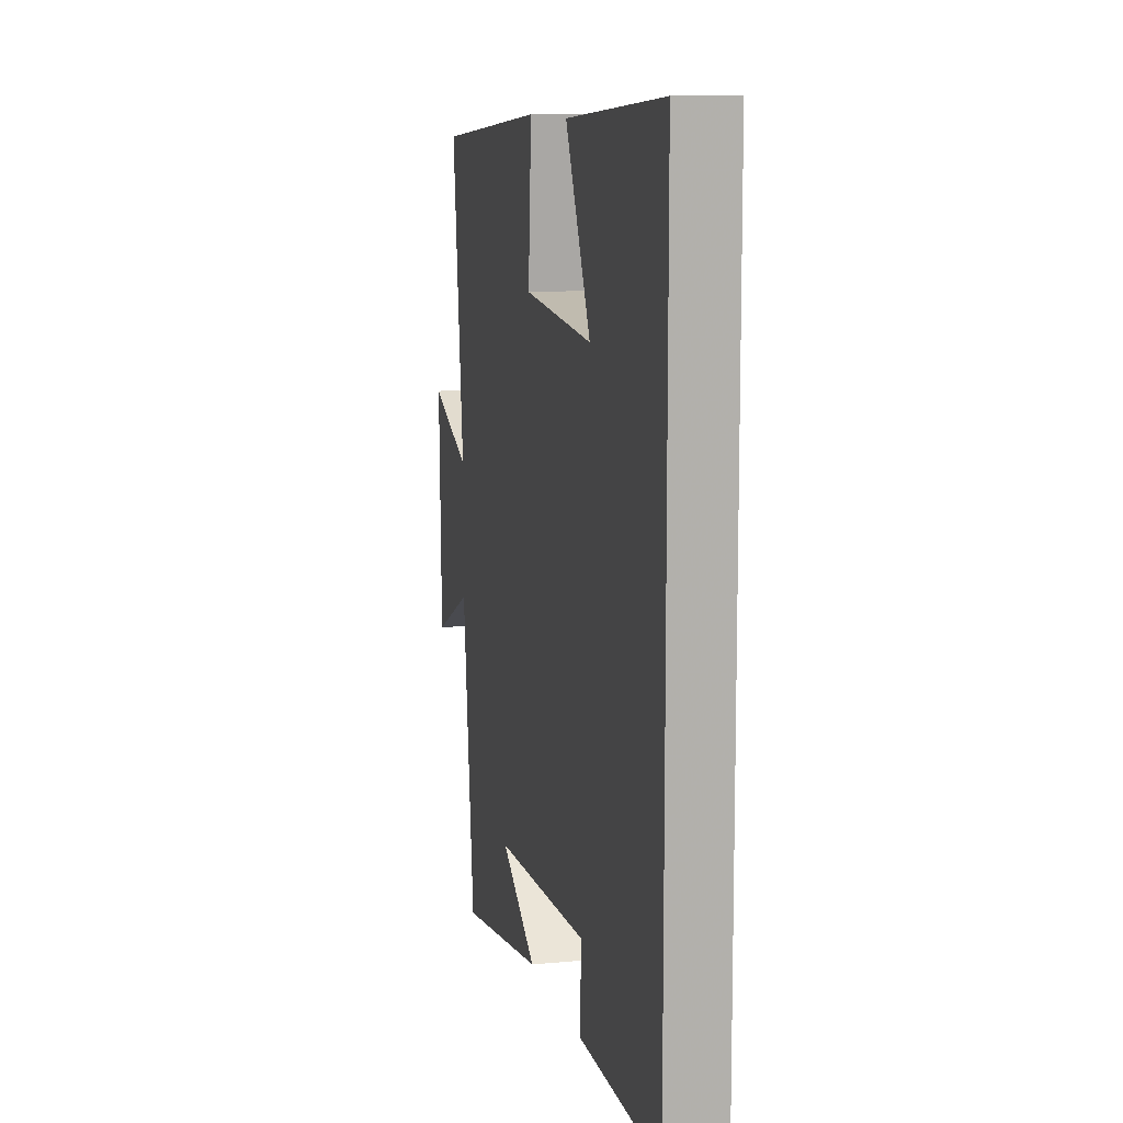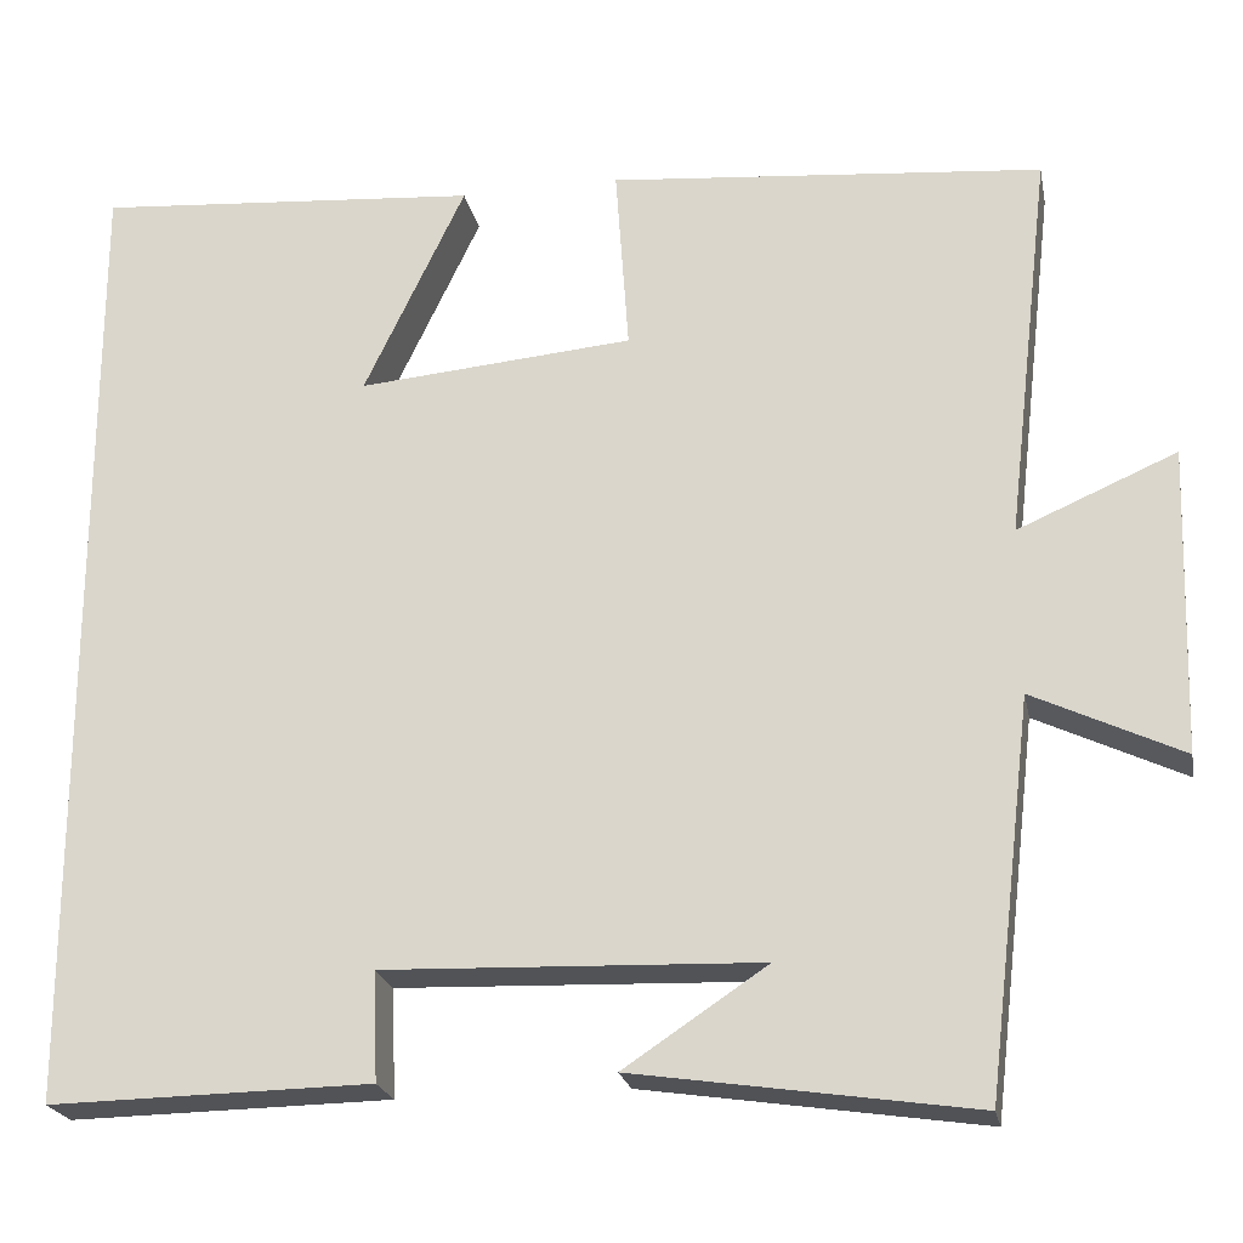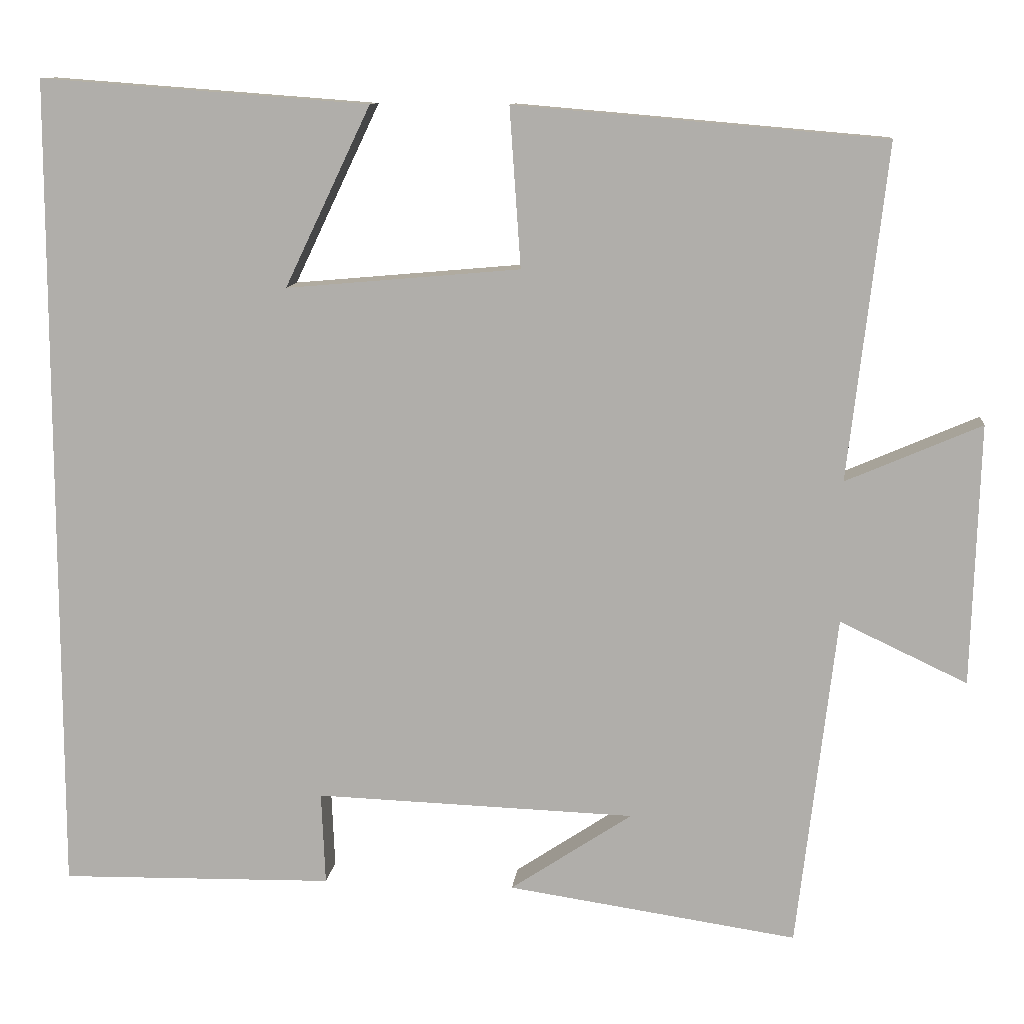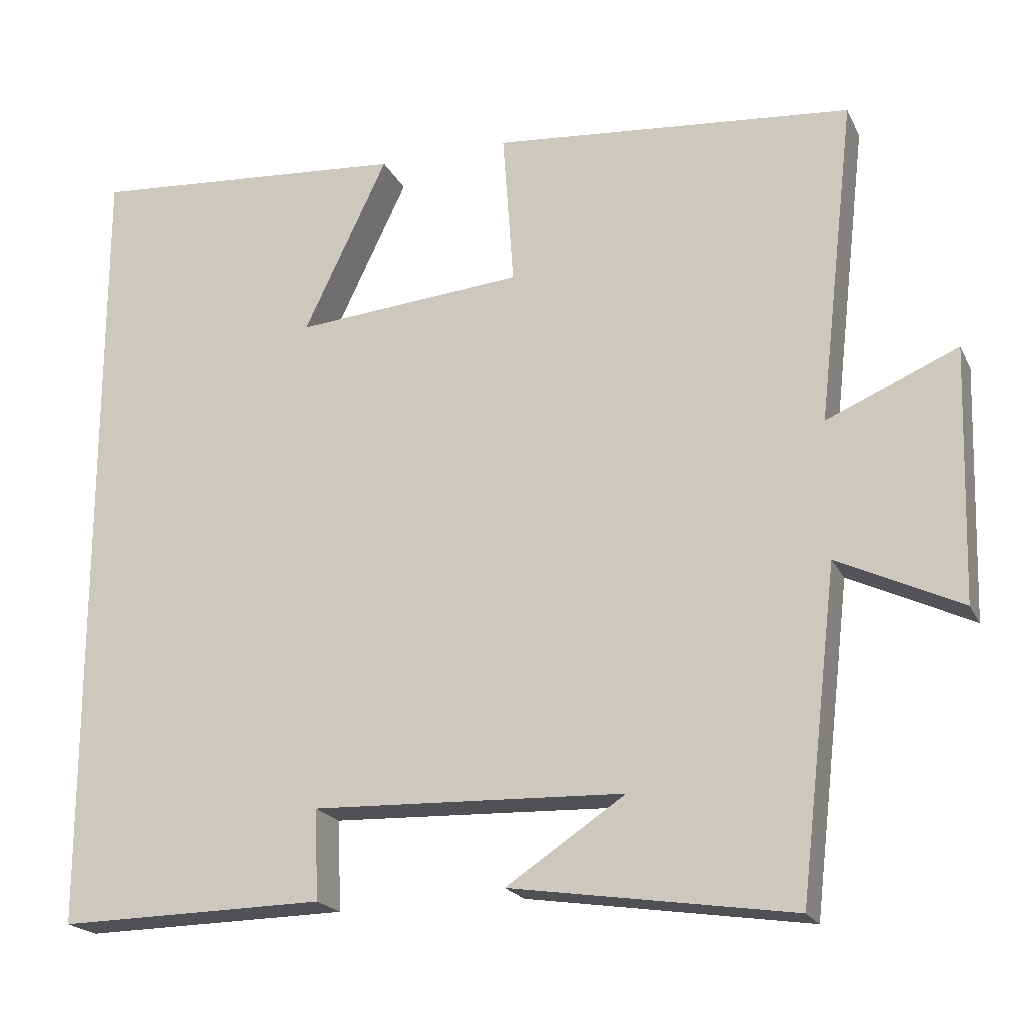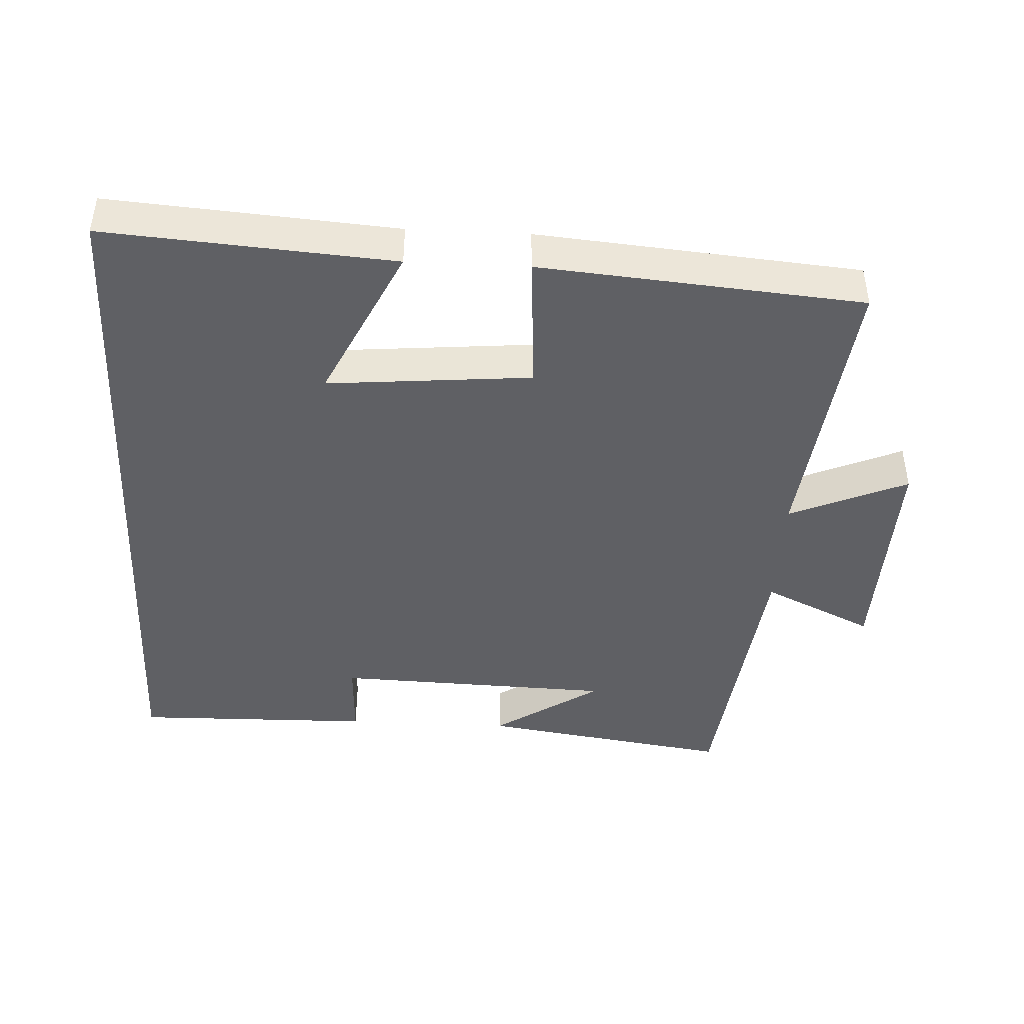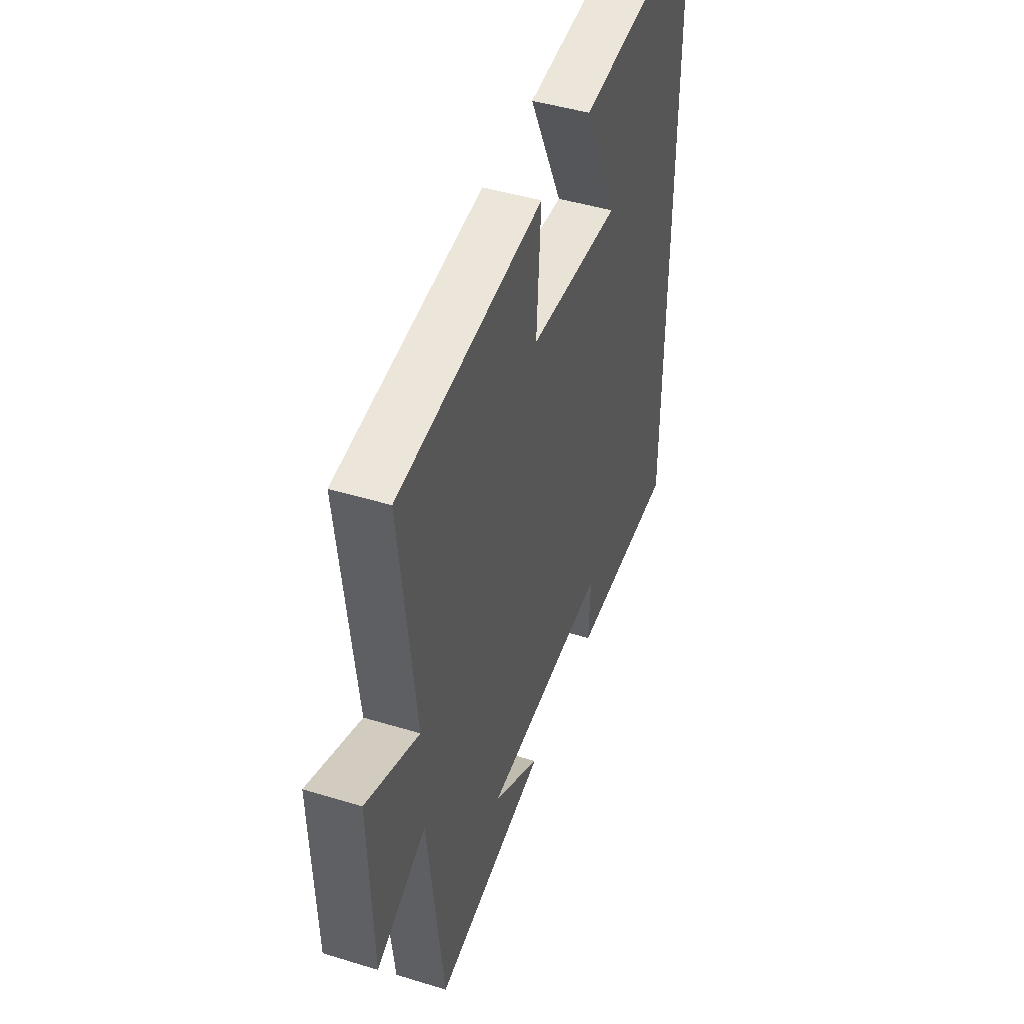
<metadata>
{"format":"obj","ext":"obj","renderer":"f3d","projection":"perspective","resolution":1024,"background":"white","views":[{"elev":11.0,"azim":-103.1,"up":"+Z"},{"elev":-22.3,"azim":11.1,"up":"+Z"},{"elev":10.9,"azim":6.0,"up":"+Z"},{"elev":-20.2,"azim":19.9,"up":"+Z"},{"elev":-43.8,"azim":-2.9,"up":"+Y"},{"elev":45.8,"azim":109.3,"up":"+Z"}]}
</metadata>
<code>
v -0.5 0.07 -0.506
v -0.5 0.07 0.531
v -0.087 0.07 0.5
v -0.195 0.07 0.274
v 0.099 0.07 0.3
v 0.085 0.07 0.5
v 0.548 0.07 0.46
v 0.5 0.07 0.042
v 0.669 0.07 0.115
v 0.659 0.07 -0.211
v 0.5 0.07 -0.136
v 0.451 0.07 -0.554
v 0.088 0.07 -0.5
v 0.241 0.07 -0.398
v -0.161 0.07 -0.384
v -0.156 0.07 -0.5
v -0.5 0 -0.506
v -0.5 0 0.531
v -0.087 0 0.5
v -0.195 0 0.274
v 0.099 0 0.3
v 0.085 0 0.5
v 0.548 0 0.46
v 0.5 0 0.042
v 0.669 0 0.115
v 0.659 0 -0.211
v 0.5 0 -0.136
v 0.451 0 -0.554
v 0.088 0 -0.5
v 0.241 0 -0.398
v -0.161 0 -0.384
v -0.156 0 -0.5
f 15 16 1 2
f 14 15 2
f 12 13 14
f 11 12 14
f 8 9 10 11
f 8 11 14
f 5 6 7 8
f 4 5 8 14
f 2 3 4
f 2 4 14
f 18 17 32 31
f 18 31 30
f 30 29 28
f 30 28 27
f 27 26 25 24
f 30 27 24
f 24 23 22 21
f 30 24 21 20
f 20 19 18
f 30 20 18
f 1 17 18 2
f 2 18 19 3
f 3 19 20 4
f 4 20 21 5
f 5 21 22 6
f 6 22 23 7
f 7 23 24 8
f 8 24 25 9
f 9 25 26 10
f 10 26 27 11
f 11 27 28 12
f 12 28 29 13
f 13 29 30 14
f 14 30 31 15
f 15 31 32 16
f 16 32 17 1

</code>
